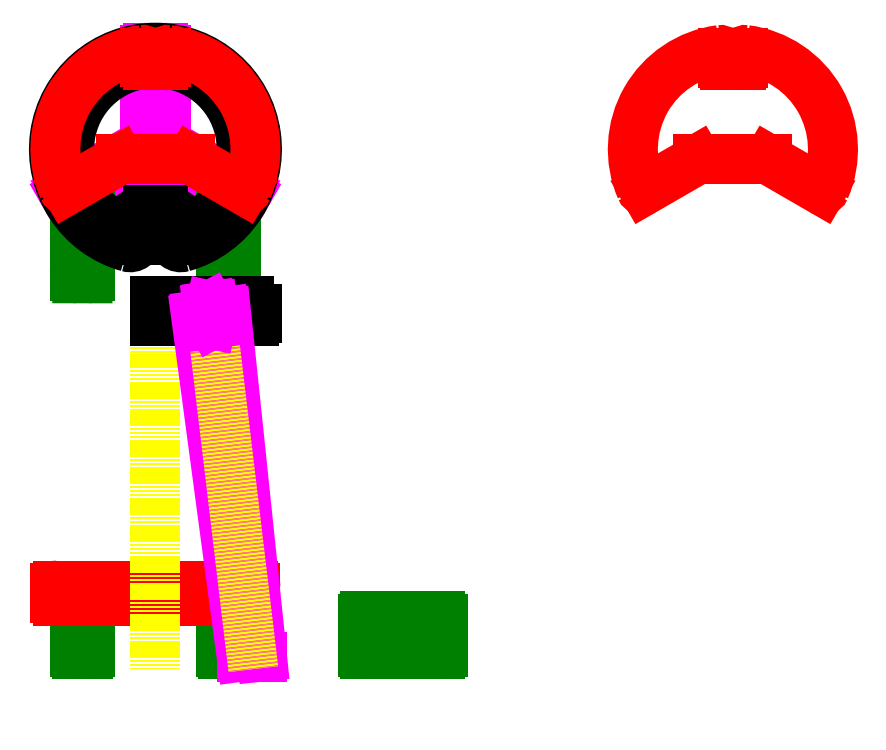
<metadata>
{"format":"dxf","ext":"dxf","renderer":"ezdxf+matplotlib","layout":"modelspace","background":"white","min_lineweight":24,"dpi":150}
</metadata>
<code>
0
SECTION
2
ENTITIES
0
LINE
8
Guidance lines
10
0
20
0
11
4.592e-14
21
750
0
LINE
8
Guidance lines
10
-125
20
1.531e-14
11
-125
21
750
0
LINE
8
Guidance lines
10
125
20
-3.062e-14
11
125
21
750
0
LINE
8
Guidance lines
10
-200
20
2.449e-14
11
-200
21
750
0
LINE
8
Guidance lines
10
200
20
-4.899e-14
11
200
21
750
0
LINE
8
Guidance lines
10
-170
20
1.715e-14
11
-170
21
750
0
LINE
8
Guidance lines
10
170
20
-4.531e-14
11
170
21
750
0
LINE
8
Guidance lines
10
-75
20
3.062e-15
11
-75
21
750
0
LINE
8
Guidance lines
10
75
20
-2.449e-14
11
75
21
750
0
LINE
8
Guidance lines
10
-200
20
2.449e-14
11
200
21
-4.899e-14
0
LINE
8
Guidance lines
10
-200
20
200
11
200
21
200
0
ARC
8
Legs
10
-15
20
1285
40
5
50
90
51
180
0
LINE
8
Legs
10
15
20
1290
11
-15
21
1290
0
ARC
8
Legs
10
15
20
1285
40
5
50
360
51
90
0
LINE
8
Legs
10
20
20
1167
11
20
21
1285
0
ARC
8
Legs
10
15
20
1167
40
5
50
270
51
360
0
LINE
8
Legs
10
15
20
1162
11
-15
21
1162
0
LINE
8
Legs
10
-20
20
1167
11
-20
21
1285
0
ARC
8
Legs
10
-15
20
1167
40
5
50
180
51
270
0
LINE
8
Legs
10
20
20
1213
11
-20
21
1213
0
ARC
8
Legs
10
-161.4
20
979.5
40
5
50
210
51
300
0
LINE
8
Legs
10
-180.7
20
1003
11
-165.7
21
977
0
ARC
8
Legs
10
-176.4
20
1005
40
5
50
120
51
210
0
LINE
8
Legs
10
-77.09
20
1069
11
-178.9
21
1010
0
ARC
8
Legs
10
-74.59
20
1064
40
5
50
30
51
120
0
LINE
8
Legs
10
-70.26
20
1067
11
-55.26
21
1041
0
LINE
8
Legs
10
-57.09
20
1034
11
-158.9
21
975.2
0
ARC
8
Legs
10
-59.59
20
1038
40
5
50
300
51
30
0
LINE
8
Legs
10
-116.5
20
1046
11
-96.52
21
1011
0
ARC
8
Legs
10
176.4
20
1005
40
5
50
330
51
60
0
LINE
8
Legs
10
165.7
20
977
11
180.7
21
1003
0
ARC
8
Legs
10
161.4
20
979.5
40
5
50
240
51
330
0
LINE
8
Legs
10
57.09
20
1034
11
158.9
21
975.2
0
ARC
8
Legs
10
59.59
20
1038
40
5
50
150
51
240
0
LINE
8
Legs
10
55.26
20
1041
11
70.26
21
1067
0
LINE
8
Legs
10
77.09
20
1069
11
178.9
21
1010
0
ARC
8
Legs
10
74.59
20
1064
40
5
50
60
51
150
0
LINE
8
Legs
10
96.52
20
1011
11
116.5
21
1046
0
LINE
8
Legs
10
15
20
1260
11
-15
21
1260
0
LINE
8
Legs
10
139.7
20
992
11
154.7
21
1018
0
LINE
8
Legs
10
-154.7
20
1018
11
-139.7
21
992
0
ARC
8
Legs
10
-159.1
20
1015
40
5
50
30
51
120
0
ARC
8
Legs
10
-144.1
20
989.5
40
5
50
300
51
30
0
ARC
8
Legs
10
159.1
20
1015
40
5
50
60
51
150
0
ARC
8
Legs
10
144.1
20
989.5
40
5
50
150
51
240
0
ARC
8
Legs
10
-15
20
1265
40
5
50
180
51
270
0
ARC
8
Legs
10
15
20
1265
40
5
50
270
51
0
0
CIRCLE
8
Guidance lines
10
1.137e-13
20
1090
40
200
0
CIRCLE
8
Guidance lines
10
1.137e-13
20
1090
40
170
0
LINE
8
Guidance lines
10
7.695e-14
20
890
11
8.246e-14
21
920
0
ARC
8
Stand
10
153.9
20
840.2
40
5
50
269.9
51
0
0
LINE
8
Stand
10
133.9
20
835.2
11
153.9
21
835.2
0
ARC
8
Stand
10
133.9
20
840.2
40
5
50
180
51
269.9
0
LINE
8
Stand
10
128.9
20
840.2
11
128.9
21
992.5
0
LINE
8
Stand
10
158.9
20
840.2
11
158.9
21
975.2
0
LINE
8
Stand
10
133.9
20
850.2
11
153.9
21
850.2
0
ARC
8
Stand
10
133.9
20
845.2
40
5
50
89.93
51
180
0
ARC
8
Stand
10
153.9
20
845.2
40
5
50
0
51
89.93
0
ARC
8
Stand
10
153.9
20
915.2
40
5
50
269.9
51
0
0
ARC
8
Stand
10
133.9
20
915.2
40
5
50
180
51
269.9
0
LINE
8
Stand
10
133.9
20
910.2
11
153.9
21
910.2
0
ARC
8
Stand
10
133.9
20
99.86
40
5
50
180
51
270
0
LINE
8
Stand
10
133.9
20
94.86
11
153.9
21
94.86
0
ARC
8
Stand
10
153.9
20
99.86
40
5
50
270
51
1.781e-12
0
ARC
8
Stand
10
-153.9
20
840.6
40
5
50
180
51
269.9
0
LINE
8
Stand
10
-153.9
20
835.6
11
-133.9
21
835.6
0
ARC
8
Stand
10
-133.9
20
840.6
40
5
50
269.9
51
0
0
LINE
8
Stand
10
-158.9
20
840.6
11
-158.9
21
975.2
0
LINE
8
Stand
10
-128.9
20
840.6
11
-128.9
21
992.5
0
LINE
8
Stand
10
-153.9
20
850.6
11
-133.9
21
850.6
0
ARC
8
Stand
10
-153.9
20
845.6
40
5
50
89.93
51
180
0
ARC
8
Stand
10
-133.9
20
845.6
40
5
50
0
51
89.93
0
ARC
8
Stand
10
-133.9
20
915.6
40
5
50
269.9
51
0
0
ARC
8
Stand
10
-153.9
20
915.6
40
5
50
180
51
269.9
0
LINE
8
Stand
10
-153.9
20
910.6
11
-133.9
21
910.6
0
ARC
8
Stand
10
-133.9
20
99.89
40
5
50
270
51
1.527e-13
0
LINE
8
Stand
10
-153.9
20
94.89
11
-133.9
21
94.89
0
ARC
8
Stand
10
-153.9
20
99.89
40
5
50
180
51
270
0
LINE
8
Guidance lines
10
-180.8
20
1008
11
-180.8
21
3.199e-14
0
LINE
8
Guidance lines
10
-161.6
20
974.5
11
-161.6
21
2.846e-14
0
LINE
8
Guidance lines
10
-154.7
20
1018
11
-154.7
21
2.72e-14
0
LINE
8
Guidance lines
10
-139.7
20
992
11
-139.7
21
2.444e-14
0
LINE
8
Guidance lines
10
-70.26
20
1067
11
-70.26
21
1.168e-14
0
LINE
8
Guidance lines
10
-54.59
20
1038
11
-54.59
21
8.804e-15
0
LINE
8
Guidance lines
10
54.59
20
1038
11
54.59
21
-1.125e-14
0
LINE
8
Guidance lines
10
70.26
20
1067
11
70.26
21
-1.413e-14
0
LINE
8
Guidance lines
10
139.7
20
992
11
139.7
21
-2.689e-14
0
LINE
8
Guidance lines
10
154.7
20
1018
11
154.7
21
-2.965e-14
0
LINE
8
Guidance lines
10
158.9
20
975.2
11
158.9
21
-3.041e-14
0
LINE
8
Guidance lines
10
180.8
20
1008
11
180.8
21
-3.444e-14
0
LINE
8
Guidance lines
10
116.5
20
1046
11
116.5
21
-2.263e-14
0
LINE
8
Guidance lines
10
96.52
20
1011
11
96.52
21
-1.896e-14
0
LINE
8
Guidance lines
10
-96.52
20
1011
11
-96.52
21
1.651e-14
0
LINE
8
Guidance lines
10
-116.5
20
1046
11
-116.5
21
2.018e-14
0
LINE
8
Legs
10
111.2
20
230
11
114.3
21
230
0
LINE
8
Legs
10
111.2
20
200
11
117.6
21
200
0
LINE
8
Legs
10
-117.6
20
200
11
-111.2
21
200
0
LINE
8
Legs
10
-114.3
20
230
11
-111.2
21
230
0
ARC
8
Stand
10
561.2
20
99.86
40
5
50
270
51
360
0
LINE
8
Stand
10
566.2
20
164.9
11
566.2
21
99.86
0
ARC
8
Stand
10
561.2
20
164.9
40
5
50
0
51
90
0
LINE
8
Stand
10
556.2
20
169.9
11
561.2
21
169.9
0
ARC
8
Stand
10
556.2
20
164.9
40
5
50
90
51
180
0
LINE
8
Stand
10
551.2
20
164.9
11
551.2
21
149.9
0
ARC
8
Stand
10
546.2
20
149.9
40
5
50
270
51
0
0
LINE
8
Stand
10
488.9
20
144.9
11
546.2
21
144.9
0
ARC
8
Stand
10
488.9
20
149.9
40
5
50
180
51
270
0
LINE
8
Stand
10
413.9
20
94.86
11
561.2
21
94.86
0
ARC
8
Stand
10
413.9
20
99.86
40
5
50
180
51
270
0
DIMENSION
8
Measurements
2
*D1
10
-600
20
790
30
0
11
-631.2
21
395
31
0
70
   32
71
    5
3
Standard
53
0
210
0
220
0
230
1
13
-175.4
23
0
33
0
14
-185
24
790
34
0
50
90
0
DIMENSION
8
Measurements
2
*D2
10
200
20
1400
30
0
11
1.914e-15
21
1431
31
0
70
   32
71
    5
3
Standard
53
0
210
0
220
0
230
1
13
-200
23
1090
33
0
14
200
24
1090
34
0
0
DIMENSION
8
Measurements
2
*D3
10
-185
20
775
30
0
11
-231.6
21
846.7
31
0
70
   36
71
    5
3
Standard
53
0
210
0
220
0
230
1
15
-197.2
25
783.7
35
0
40
0
0
DIMENSION
8
Measurements
2
*D4
10
390
20
790
30
0
11
358.8
21
770
31
0
70
   32
71
    5
3
Standard
53
0
210
0
220
0
230
1
13
195
23
750
33
0
14
185
24
790
34
0
50
90
0
DIMENSION
8
Measurements
2
*D5
10
470
20
770
30
0
11
438.8
21
760
31
0
70
   32
71
    5
3
Standard
53
0
210
0
220
0
230
1
13
175
23
750
33
0
14
165
24
770
34
0
50
90
0
DIMENSION
8
Measurements
2
*D6
10
310
20
790
30
0
11
278.8
21
787.5
31
0
70
   32
71
    5
3
Standard
53
0
210
0
220
0
230
1
13
185
23
785
33
0
14
185
24
790
34
0
50
90
0
DIMENSION
8
Measurements
2
*D7
10
20
20
1285
30
0
11
0
21
0
31
0
70
   34
71
    5
3
Standard
53
0
210
0
220
0
230
1
13
77.09
23
1069
33
0
14
178.9
24
1010
34
0
15
20
25
1167
35
0
16
200
26
1200
36
0
0
LINE
8
Stand
10
408.9
20
164.9
11
408.9
21
99.86
0
ARC
8
Stand
10
413.9
20
164.9
40
5
50
90
51
180
0
LINE
8
Stand
10
413.9
20
169.9
11
478.9
21
169.9
0
LINE
8
Stand
10
483.9
20
164.9
11
483.9
21
149.9
0
ARC
8
Stand
10
478.9
20
164.9
40
5
50
360
51
90
0
LINE
8
Stand
10
426.2
20
169.9
11
426.2
21
94.86
0
LINE
8
Stand
10
-158.9
20
164.9
11
-158.9
21
99.89
0
ARC
8
Stand
10
-153.9
20
164.9
40
5
50
90
51
180
0
LINE
8
Stand
10
-153.9
20
169.9
11
-133.9
21
169.9
0
LINE
8
Stand
10
-128.9
20
164.9
11
-128.9
21
99.89
0
ARC
8
Stand
10
-133.9
20
164.9
40
5
50
3.671e-05
51
90
0
LINE
8
Stand
10
-153.9
20
144.9
11
-133.9
21
144.9
0
LINE
8
Stand
10
133.9
20
144.9
11
153.9
21
144.9
0
ARC
8
Stand
10
-153.9
20
139.9
40
5
50
90
51
180
0
ARC
8
Stand
10
-133.9
20
139.9
40
5
50
0
51
90
0
ARC
8
Stand
10
133.9
20
139.9
40
5
50
90
51
180
0
ARC
8
Stand
10
153.9
20
139.9
40
5
50
0
51
90
0
LINE
8
Stand
10
128.9
20
164.9
11
128.9
21
99.86
0
ARC
8
Stand
10
133.9
20
164.9
40
5
50
90
51
180
0
LINE
8
Stand
10
133.9
20
169.9
11
153.9
21
169.9
0
LINE
8
Stand
10
158.9
20
164.9
11
158.9
21
99.86
0
ARC
8
Stand
10
153.9
20
164.9
40
5
50
3.728e-05
51
90
0
ARC
8
Seat
10
185
20
775
40
15
50
0
51
90
0
ARC
8
Seat
10
49.88
20
917
40
0
50
175.2
51
286.1
0
LINE
8
Seat
10
-50
20
917.1
11
-50
21
920
0
LINE
8
Seat
10
-15
20
955
11
15
21
955
0
LINE
8
Seat
10
-15
20
940
11
15
21
940
0
ARC
8
Seat
10
-15
20
920
40
20
50
90
51
180
0
ARC
8
Seat
10
15
20
920
40
20
50
0
51
90
0
ARC
8
Seat
10
15
20
920
40
35
50
358
51
90
0
ARC
8
Seat
10
54.98
20
918.6
40
5
50
178
51
287.8
0
ARC
8
Seat
10
-15
20
920
40
35
50
90
51
182
0
ARC
8
Seat
10
1.137e-13
20
1090
40
185
50
287.8
51
252.2
0
ARC
8
Seat
10
-54.98
20
918.6
40
5
50
252.2
51
2.005
0
LINE
8
Seat
10
-35
20
911.9
11
-35
21
920
0
ARC
8
Seat
10
-50
20
911.9
40
15
50
254.3
51
0
0
LINE
8
Seat
10
35
20
911.9
11
35
21
920
0
ARC
8
Seat
10
1.137e-13
20
1090
40
200
50
285.7
51
254.3
0
ARC
8
Seat
10
50
20
911.9
40
15
50
180
51
285.7
0
ARC
8
Foot resting support
10
-192.2
20
225
40
5
50
90
51
180
0
LINE
8
Foot resting support
10
-197.2
20
225
11
-197.2
21
205
0
ARC
8
Foot resting support
10
-192.2
20
205
40
5
50
180
51
270
0
LINE
8
Foot resting support
10
192.2
20
200
11
-192.2
21
200
0
ARC
8
Foot resting support
10
192.2
20
205
40
5
50
270
51
0
0
LINE
8
Foot resting support
10
-192.2
20
230
11
192.2
21
230
0
LINE
8
Foot resting support
10
197.2
20
225
11
197.2
21
205
0
ARC
8
Foot resting support
10
192.2
20
225
40
5
50
0
51
90
0
LINE
8
Seat
10
-15
20
970
11
15
21
970
0
ARC
8
Seat
10
-15
20
920
40
50
50
90
51
159.7
0
ARC
8
Seat
10
-66.6
20
939
40
5
50
246.2
51
339.7
0
ARC
8
Seat
10
15
20
920
40
50
50
20.25
51
90
0
ARC
8
Seat
10
1.137e-13
20
1090
40
170
50
293.8
51
246.2
0
ARC
8
Seat
10
66.6
20
939
40
5
50
200.3
51
293.8
0
ARC
8
Foot resting support
10
1070
20
1065
40
5
50
90
51
120
0
LINE
8
Foot resting support
10
1070
20
1070
11
1206
21
1070
0
ARC
8
Foot resting support
10
1206
20
1065
40
5
50
60
51
90
0
LINE
8
Foot resting support
10
964
20
1010
11
1068
21
1069
0
ARC
8
Foot resting support
10
961.5
20
1014
40
5
50
203.3
51
300
0
LINE
8
Foot resting support
10
1312
20
1010
11
1209
21
1069
0
ARC
8
Foot resting support
10
1315
20
1014
40
5
50
240
51
336.7
0
ARC
8
Foot resting support
10
1138
20
1090
40
197.2
50
97.47
51
203.3
0
ARC
8
Foot resting support
10
1113
20
1280
40
5
50
0
51
97.47
0
ARC
8
Foot resting support
10
1138
20
1090
40
197.2
50
336.7
51
82.53
0
ARC
8
Foot resting support
10
1163
20
1280
40
5
50
82.53
51
180
0
LINE
8
Foot resting support
10
1158
20
1261
11
1158
21
1280
0
ARC
8
Foot resting support
10
1153
20
1261
40
5
50
270
51
0
0
LINE
8
Foot resting support
10
1123
20
1256
11
1153
21
1256
0
LINE
8
Foot resting support
10
1118
20
1261
11
1118
21
1280
0
ARC
8
Foot resting support
10
1123
20
1261
40
5
50
180
51
270
0
ARC
8
Foot resting support
10
-68.11
20
1065
40
5
50
90
51
120
0
LINE
8
Foot resting support
10
-68.11
20
1070
11
68.11
21
1070
0
ARC
8
Foot resting support
10
68.11
20
1065
40
5
50
60
51
90
0
LINE
8
Foot resting support
10
-174.1
20
1010
11
-70.61
21
1070
0
ARC
8
Foot resting support
10
-176.6
20
1014
40
5
50
203.3
51
300
0
LINE
8
Foot resting support
10
174.1
20
1010
11
70.61
21
1070
0
ARC
8
Foot resting support
10
176.6
20
1014
40
5
50
240
51
336.7
0
ARC
8
Foot resting support
10
1.137e-13
20
1090
40
197.2
50
97.47
51
203.3
0
ARC
8
Foot resting support
10
-25
20
1281
40
5
50
0
51
97.47
0
ARC
8
Foot resting support
10
1.137e-13
20
1090
40
197.2
50
336.7
51
82.53
0
ARC
8
Foot resting support
10
25
20
1281
40
5
50
82.53
51
180
0
LINE
8
Foot resting support
10
20
20
1261
11
20
21
1281
0
ARC
8
Foot resting support
10
15
20
1261
40
5
50
270
51
0
0
LINE
8
Foot resting support
10
-15
20
1256
11
15
21
1256
0
LINE
8
Foot resting support
10
-20
20
1261
11
-20
21
1281
0
ARC
8
Foot resting support
10
-15
20
1261
40
5
50
180
51
270
0
LINE
8
Seat
10
200
20
757
11
200
21
775
0
ARC
8
Seat
10
195
20
757
40
5
50
270
51
0
0
ARC
8
Seat
10
110
20
780
40
10
50
0
51
90
0
ARC
8
Seat
10
170
20
780
40
10
50
90
51
180
0
LINE
8
Seat
10
160
20
762
11
160
21
780
0
LINE
8
Seat
10
120
20
762
11
120
21
780
0
LINE
8
Legs
10
170
20
90
11
210
21
90
0
LINE
8
Centerline
10
-1.87e-14
20
815
11
5.423e-13
21
65
0
LINE
8
Seat
10
-1.01e-28
20
790
11
185
21
790
0
LINE
8
Seat
10
2.094e-14
20
762
11
160
21
762
0
LINE
8
Seat
10
2.842e-14
20
752
11
195
21
752
0
LINE
8
Legs
10
139.3
20
766.8
11
210
21
90
0
ARC
8
Legs
10
136.3
20
766.5
40
3
50
5.966
51
97.63
0
LINE
8
Legs
10
82.97
20
762.4
11
135.9
21
769.5
0
LINE
8
Legs
10
80.4
20
759
11
170
21
90
0
ARC
8
Legs
10
83.37
20
759.4
40
3
50
97.63
51
187.6
0
LINE
8
Centerline
10
106.5
20
790.8
11
193
21
65
0
LINE
8
Legs
10
102.9
20
778.7
11
106.7
21
780.7
0
LINE
8
Legs
10
106.7
20
780.7
11
108.6
21
781
0
LINE
8
Legs
10
112.8
20
780
11
108.6
21
781
0
LINE
8
Legs
10
112.8
20
780
11
116.6
21
748.2
0
LINE
8
Legs
10
116.6
20
748.2
11
112.8
21
746.2
0
LINE
8
Legs
10
102.9
20
778.7
11
106.7
21
746.9
0
LINE
8
Legs
10
110.8
20
745.9
11
112.8
21
746.2
0
LINE
8
Legs
10
106.7
20
746.9
11
110.8
21
745.9
0
ENDSEC
0
EOF

</code>
